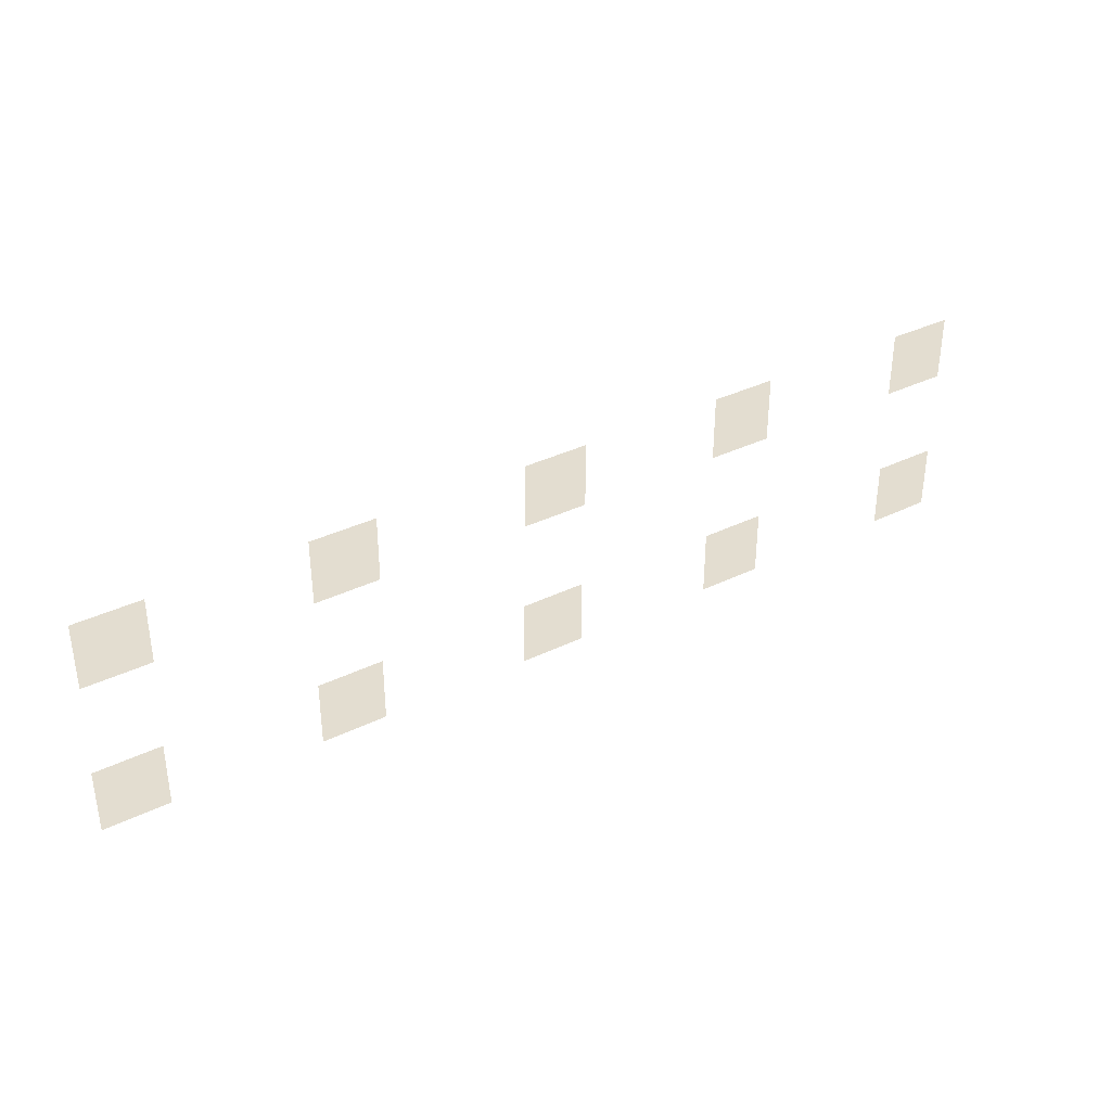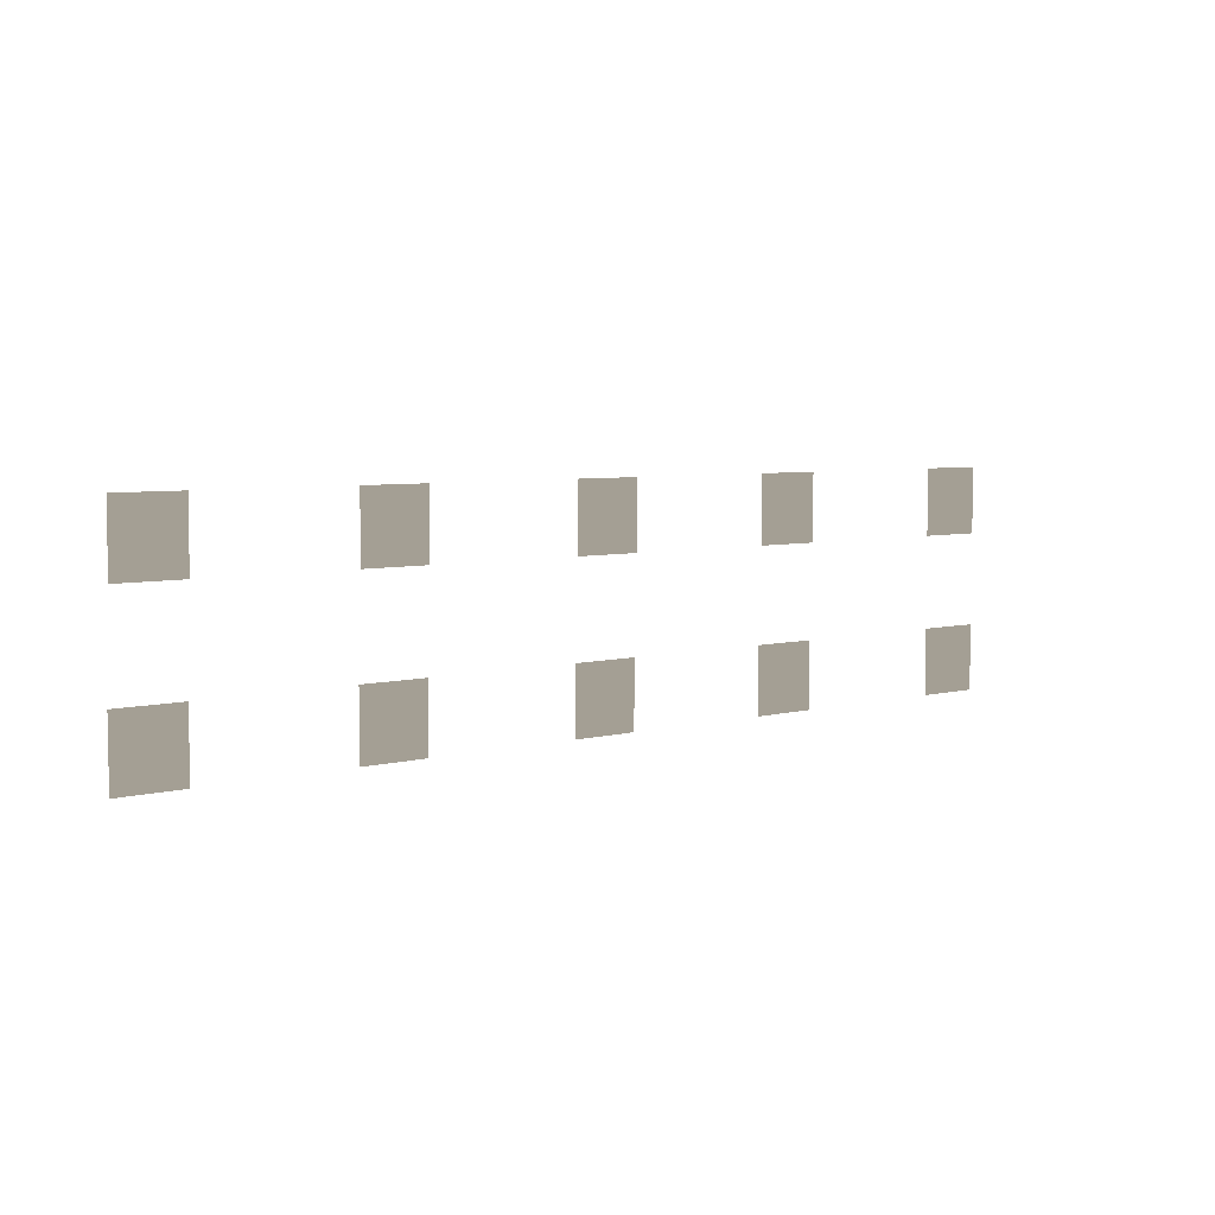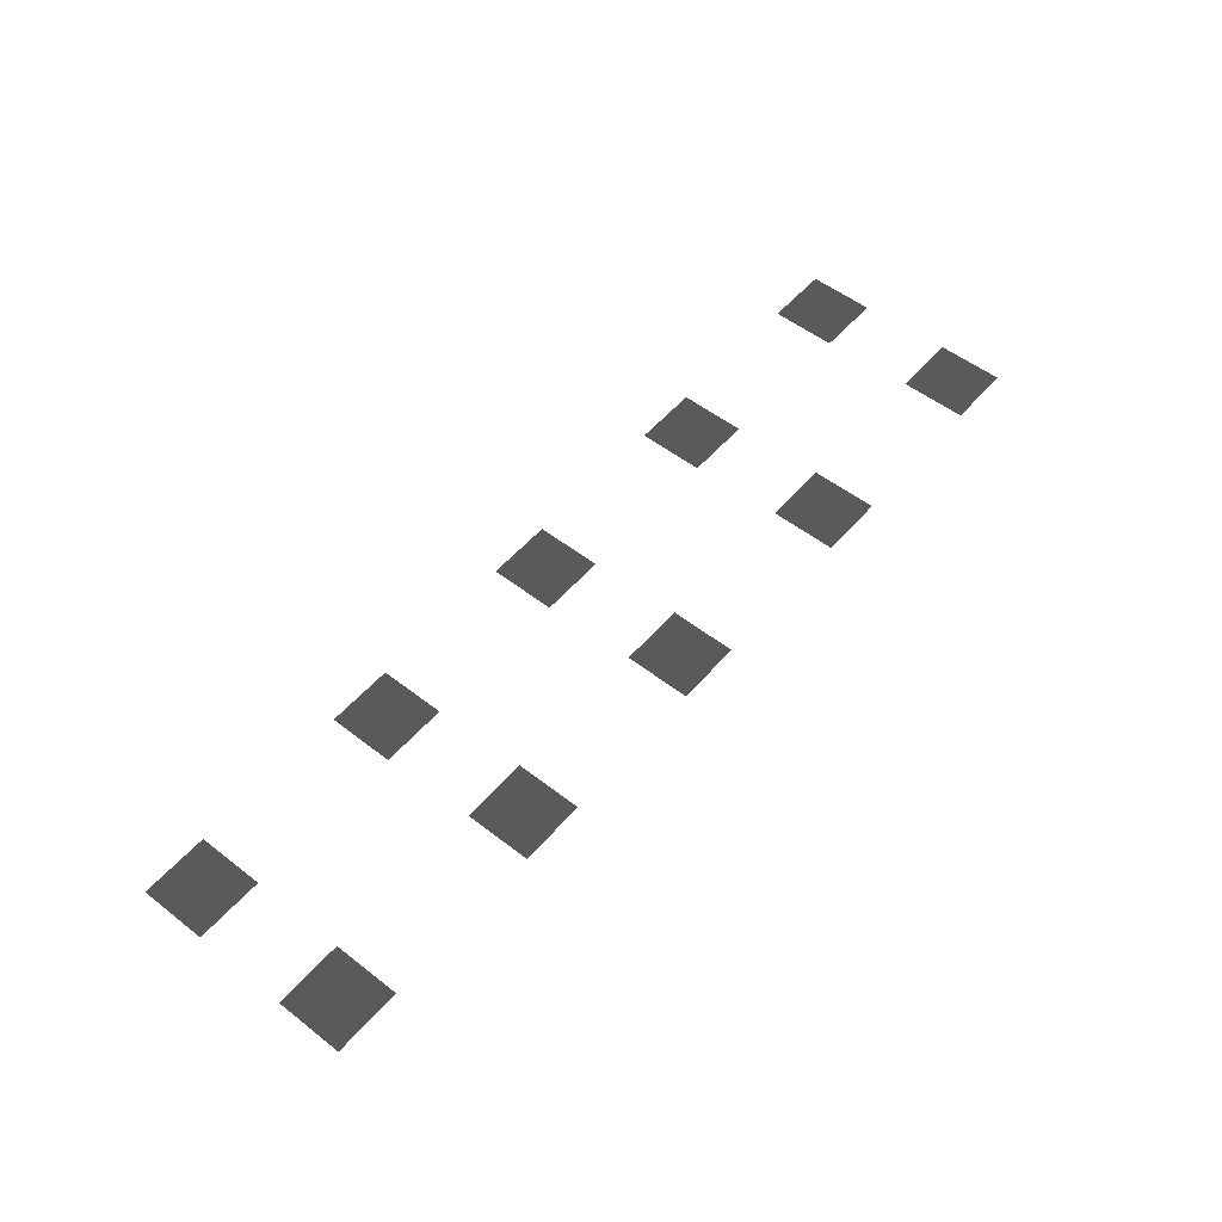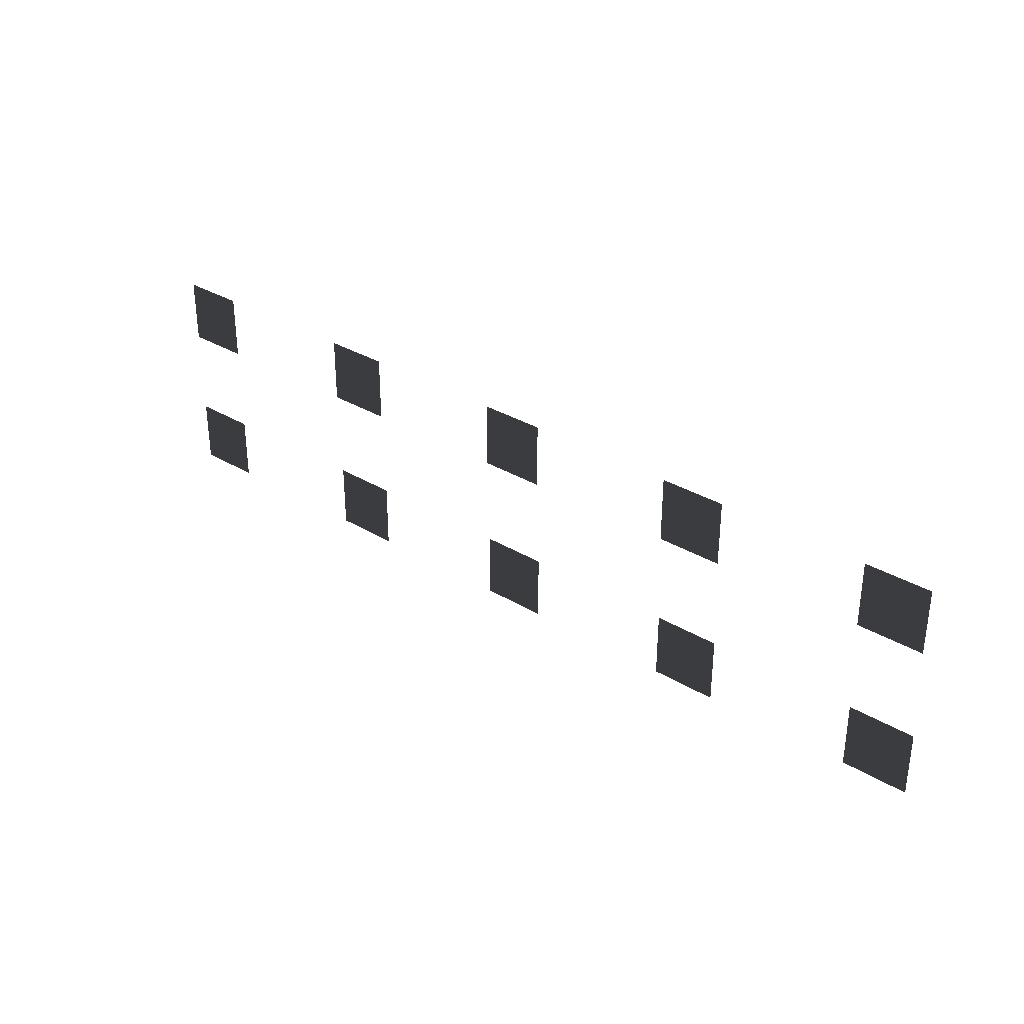
<metadata>
{"format":"obj","ext":"obj","renderer":"f3d","projection":"perspective","resolution":1024,"background":"white","views":[{"elev":35.5,"azim":-32.9,"up":"+Z"},{"elev":5.5,"azim":-39.4,"up":"+Z"},{"elev":53.3,"azim":129.7,"up":"+Y"},{"elev":32.5,"azim":-139.9,"up":"+Z"}]}
</metadata>
<code>
v -1.13 -0.9706 0.1949
v -1.503 -0.9706 0.1949
v -1.503 -0.9706 0.5684
v -1.13 -0.9706 0.5684
v 0.1495 -0.9706 0.1949
v -0.2239 -0.9706 0.1949
v -0.2239 -0.9706 0.5684
v 0.1495 -0.9706 0.5684
v 0.1495 -0.9706 1.085
v -0.2239 -0.9706 1.085
v -0.2239 -0.9706 1.459
v 0.1495 -0.9706 1.459
v -1.113 -0.9706 1.085
v -1.487 -0.9706 1.085
v -1.487 -0.9706 1.459
v -1.113 -0.9706 1.459
v -2.344 -0.9706 0.1949
v -2.718 -0.9706 0.1949
v -2.718 -0.9706 0.5684
v -2.344 -0.9706 0.5684
v -2.328 -0.9706 1.085
v -2.701 -0.9706 1.085
v -2.701 -0.9706 1.459
v -2.328 -0.9706 1.459
v -3.582 -0.9706 0.1949
v -3.955 -0.9706 0.1949
v -3.955 -0.9706 0.5684
v -3.582 -0.9706 0.5684
v -3.565 -0.9706 1.085
v -3.938 -0.9706 1.085
v -3.938 -0.9706 1.459
v -3.565 -0.9706 1.459
v -4.807 -0.9706 0.1949
v -5.181 -0.9706 0.1949
v -5.181 -0.9706 0.5684
v -4.807 -0.9706 0.5684
v -4.791 -0.9706 1.085
v -5.164 -0.9706 1.085
v -5.164 -0.9706 1.459
v -4.791 -0.9706 1.459
g Cube_009_(6)_1838_226
f 1 3 2
f 1 4 3
f 5 7 6
f 5 8 7
f 9 11 10
f 9 12 11
f 13 15 14
f 13 16 15
f 17 19 18
f 17 20 19
f 21 23 22
f 21 24 23
f 25 27 26
f 25 28 27
f 29 31 30
f 29 32 31
f 33 35 34
f 33 36 35
f 37 39 38
f 37 40 39

</code>
